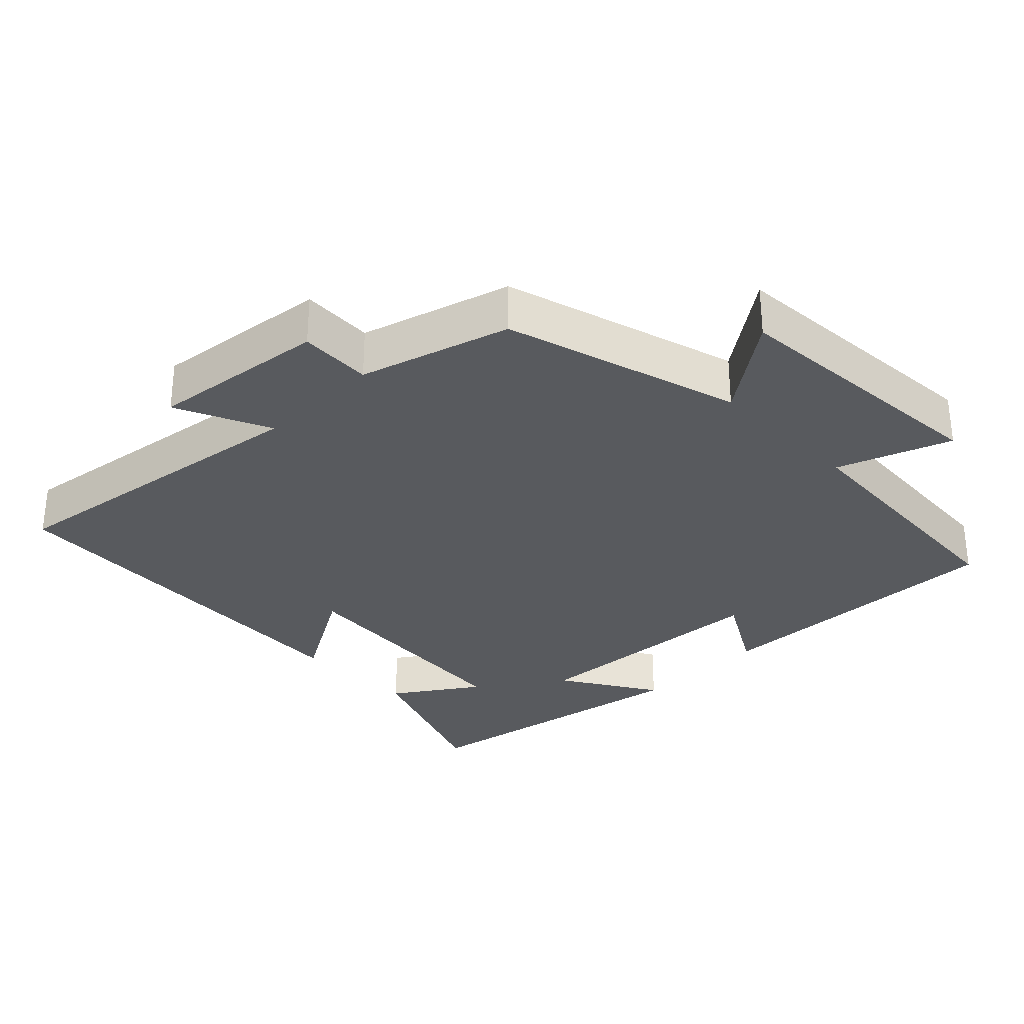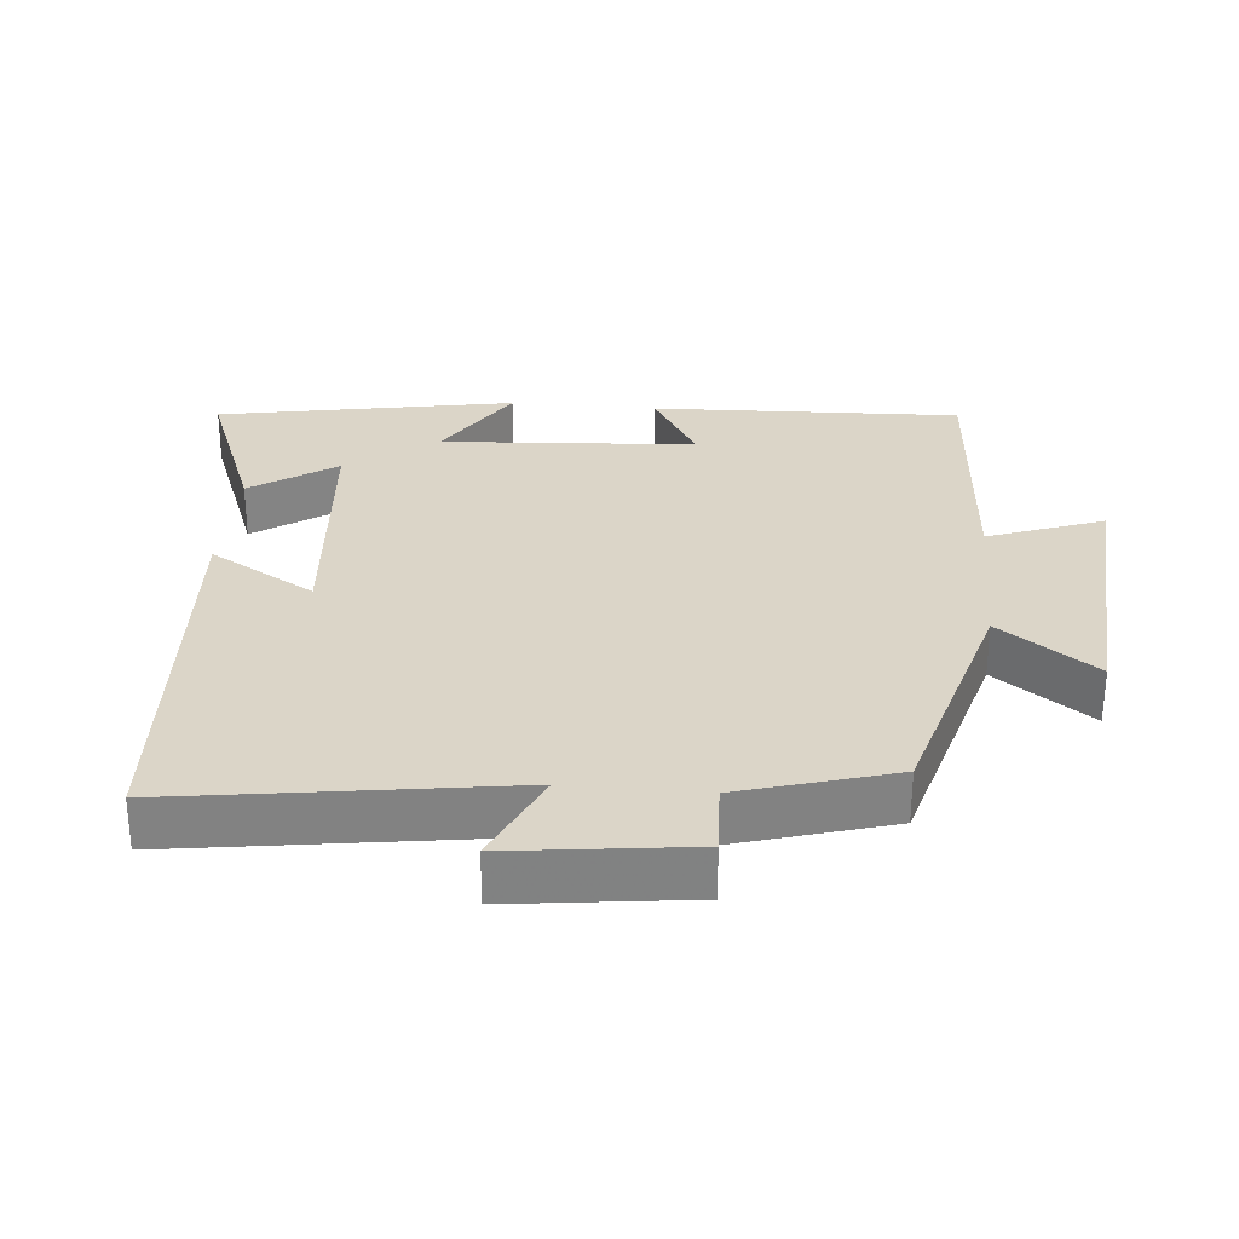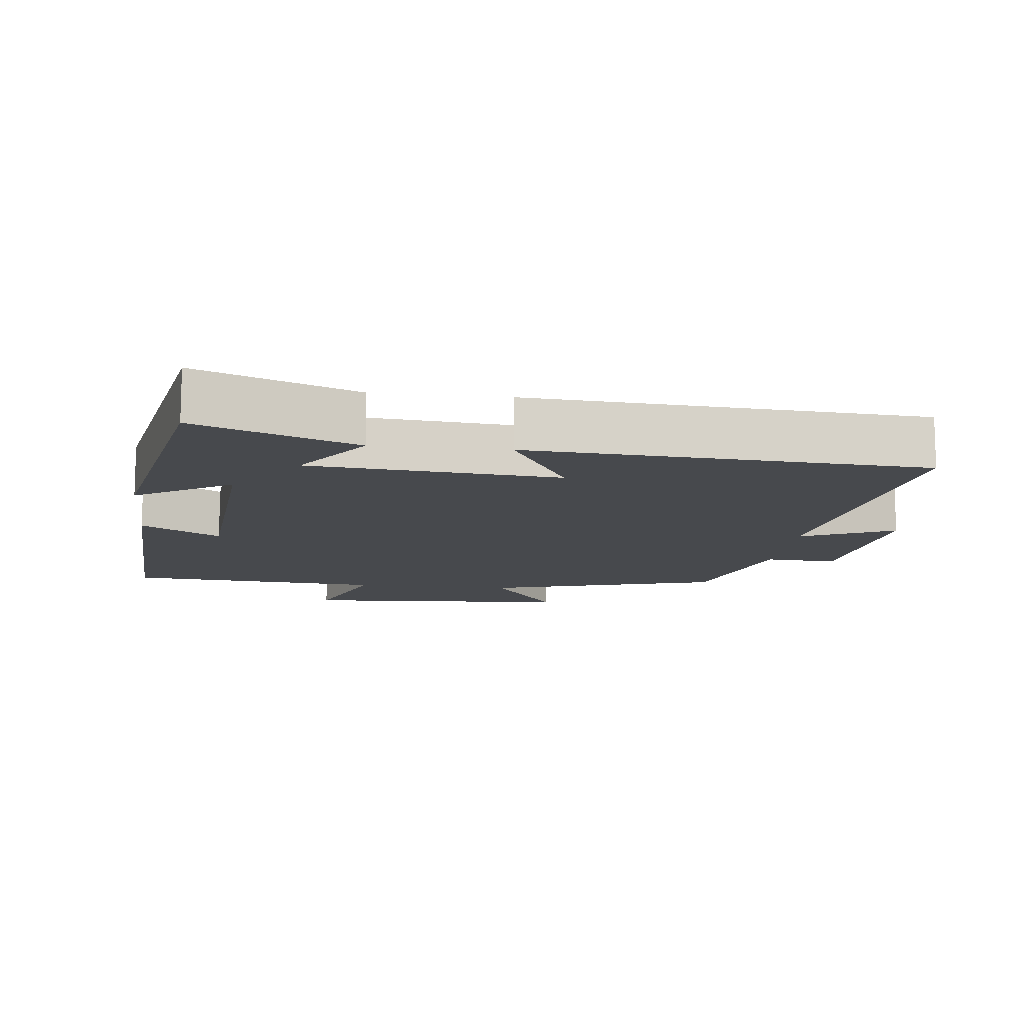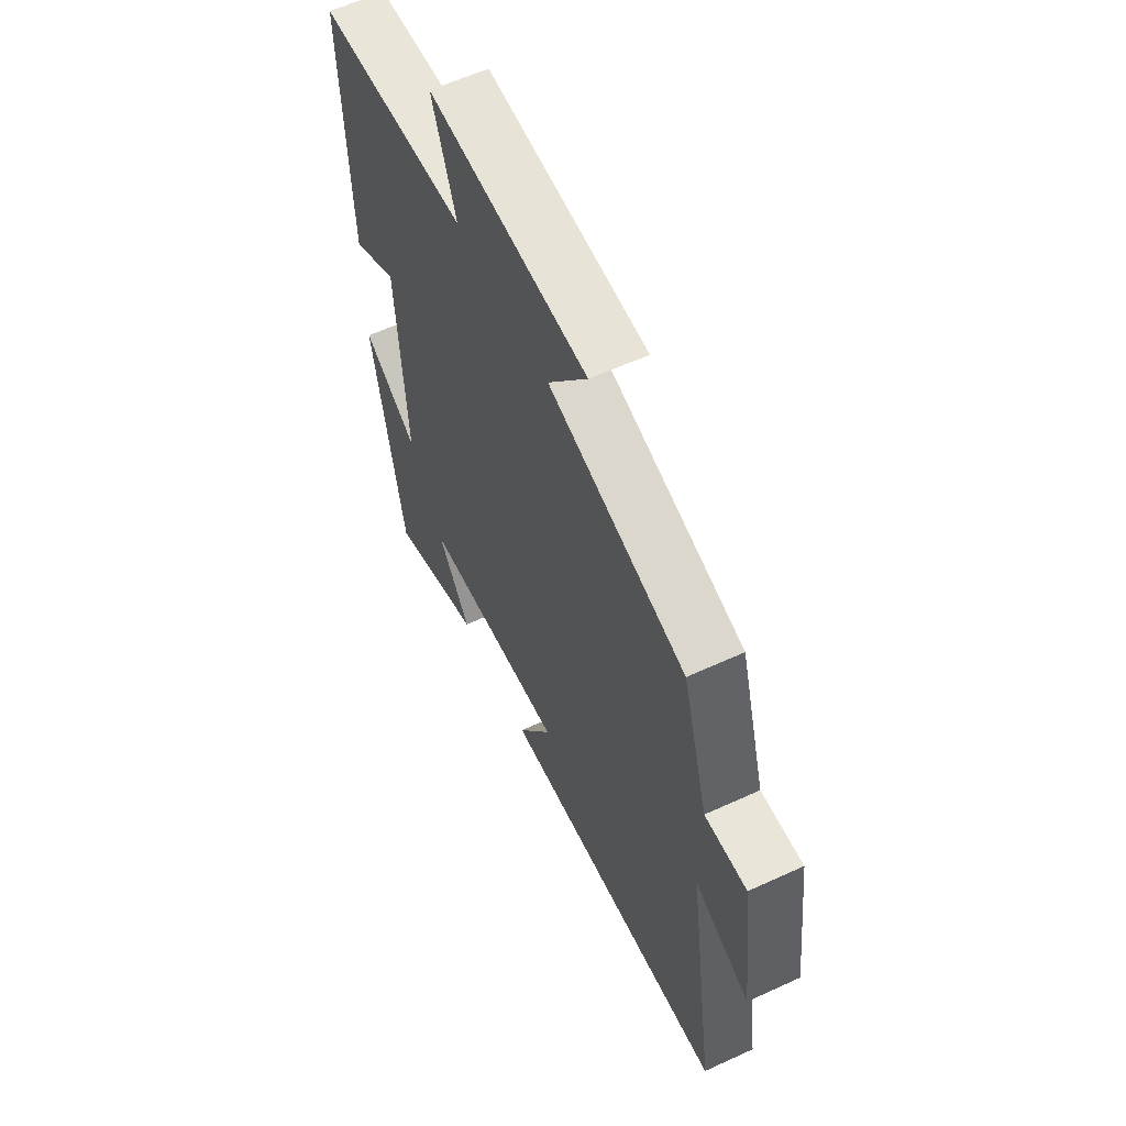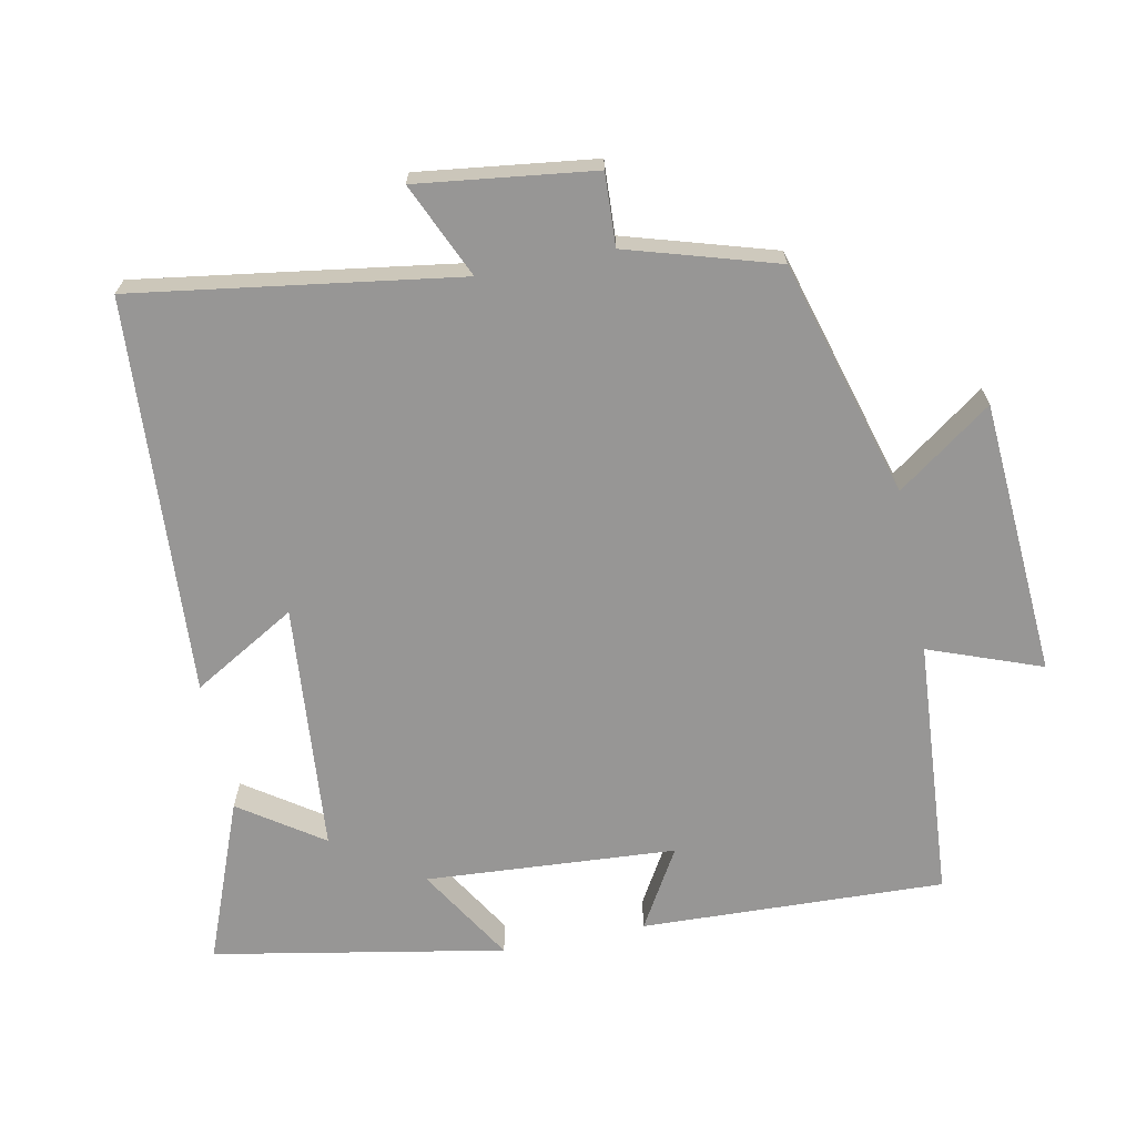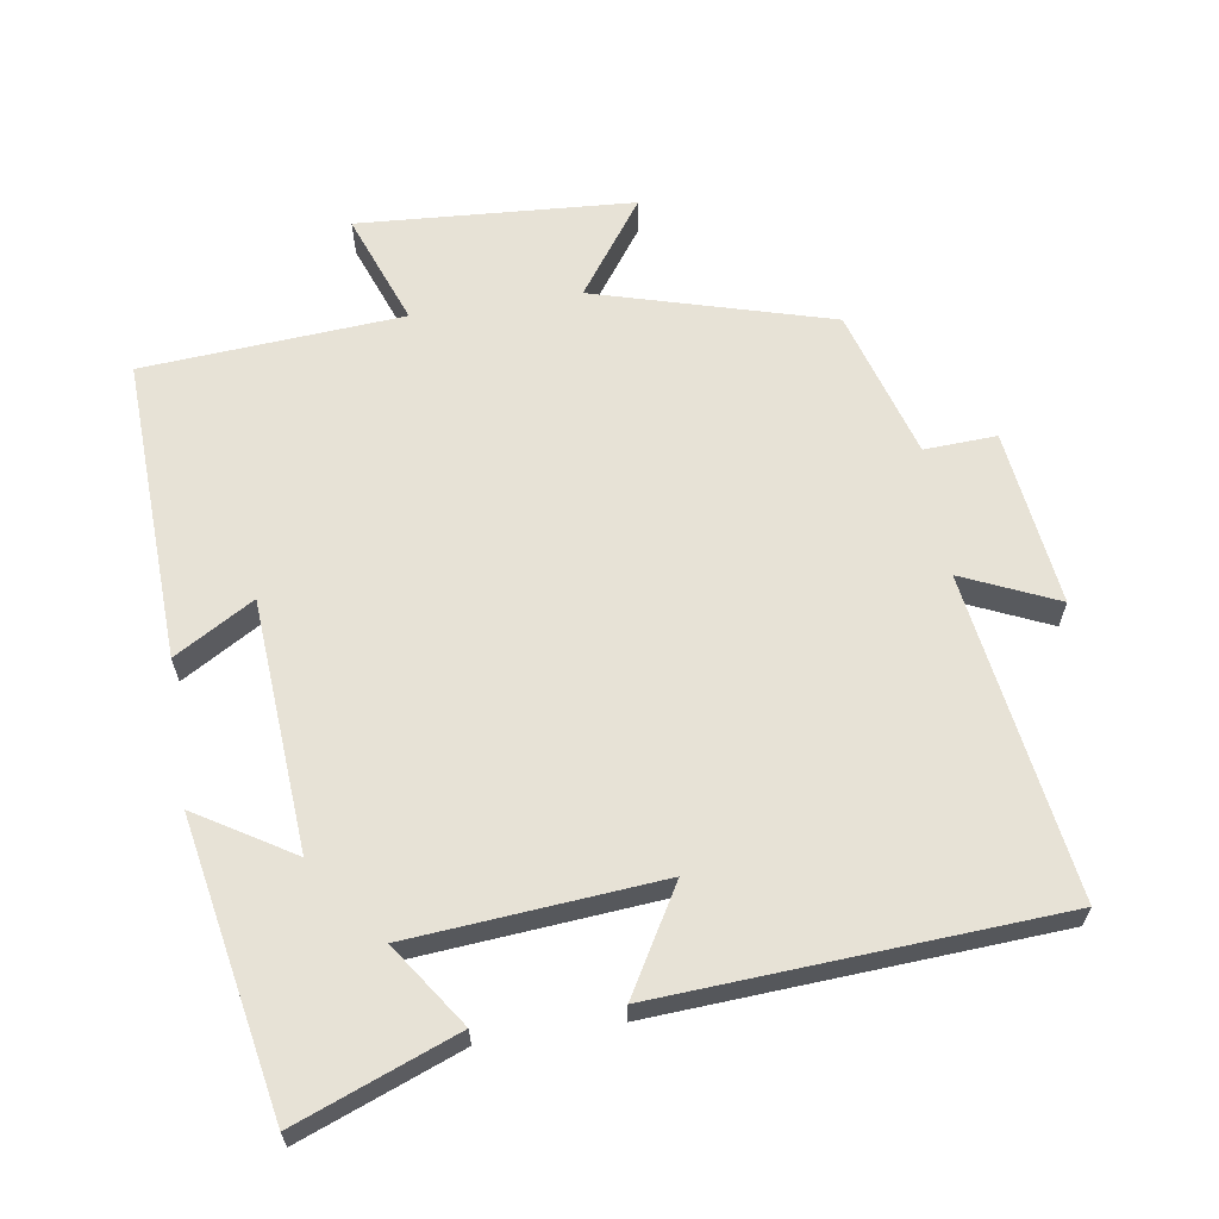
<metadata>
{"format":"obj","ext":"obj","renderer":"f3d","projection":"perspective","resolution":1024,"background":"white","views":[{"elev":-31.1,"azim":-45.2,"up":"+Y"},{"elev":29.6,"azim":-84.8,"up":"+Y"},{"elev":-12.2,"azim":173.2,"up":"+Y"},{"elev":59.5,"azim":-115.3,"up":"+Z"},{"elev":-67.9,"azim":-78.7,"up":"+Y"},{"elev":63.4,"azim":171.1,"up":"+Y"}]}
</metadata>
<code>
v 0.516 0.07 0.473
v 0.5 0.07 0.037
v 0.386 0.07 0.104
v 0.362 0.07 -0.256
v 0.5 0.07 -0.171
v 0.423 0.07 -0.589
v 0.192 0.07 -0.5
v 0.273 0.07 -0.381
v -0.085 0.07 -0.351
v 0.002 0.07 -0.5
v -0.569 0.07 -0.466
v -0.5 0.07 0
v -0.636 0.07 -0.061
v -0.604 0.07 0.193
v -0.5 0.07 0.188
v -0.436 0.07 0.403
v -0.096 0.07 0.5
v -0.194 0.07 0.636
v 0.202 0.07 0.662
v 0.142 0.07 0.5
v 0.516 0 0.473
v 0.5 0 0.037
v 0.386 0 0.104
v 0.362 0 -0.256
v 0.5 0 -0.171
v 0.423 0 -0.589
v 0.192 0 -0.5
v 0.273 0 -0.381
v -0.085 0 -0.351
v 0.002 0 -0.5
v -0.569 0 -0.466
v -0.5 0 0
v -0.636 0 -0.061
v -0.604 0 0.193
v -0.5 0 0.188
v -0.436 0 0.403
v -0.096 0 0.5
v -0.194 0 0.636
v 0.202 0 0.662
v 0.142 0 0.5
f 17 18 19 20
f 15 16 17 20
f 15 20 1
f 12 13 14 15
f 12 15 1
f 9 10 11 12
f 8 9 12
f 5 6 7 8
f 4 5 8
f 3 4 8 12
f 1 2 3
f 1 3 12
f 40 39 38 37
f 40 37 36 35
f 21 40 35
f 35 34 33 32
f 21 35 32
f 32 31 30 29
f 32 29 28
f 28 27 26 25
f 28 25 24
f 32 28 24 23
f 23 22 21
f 32 23 21
f 1 21 22 2
f 2 22 23 3
f 3 23 24 4
f 4 24 25 5
f 5 25 26 6
f 6 26 27 7
f 7 27 28 8
f 8 28 29 9
f 9 29 30 10
f 10 30 31 11
f 11 31 32 12
f 12 32 33 13
f 13 33 34 14
f 14 34 35 15
f 15 35 36 16
f 16 36 37 17
f 17 37 38 18
f 18 38 39 19
f 19 39 40 20
f 20 40 21 1

</code>
